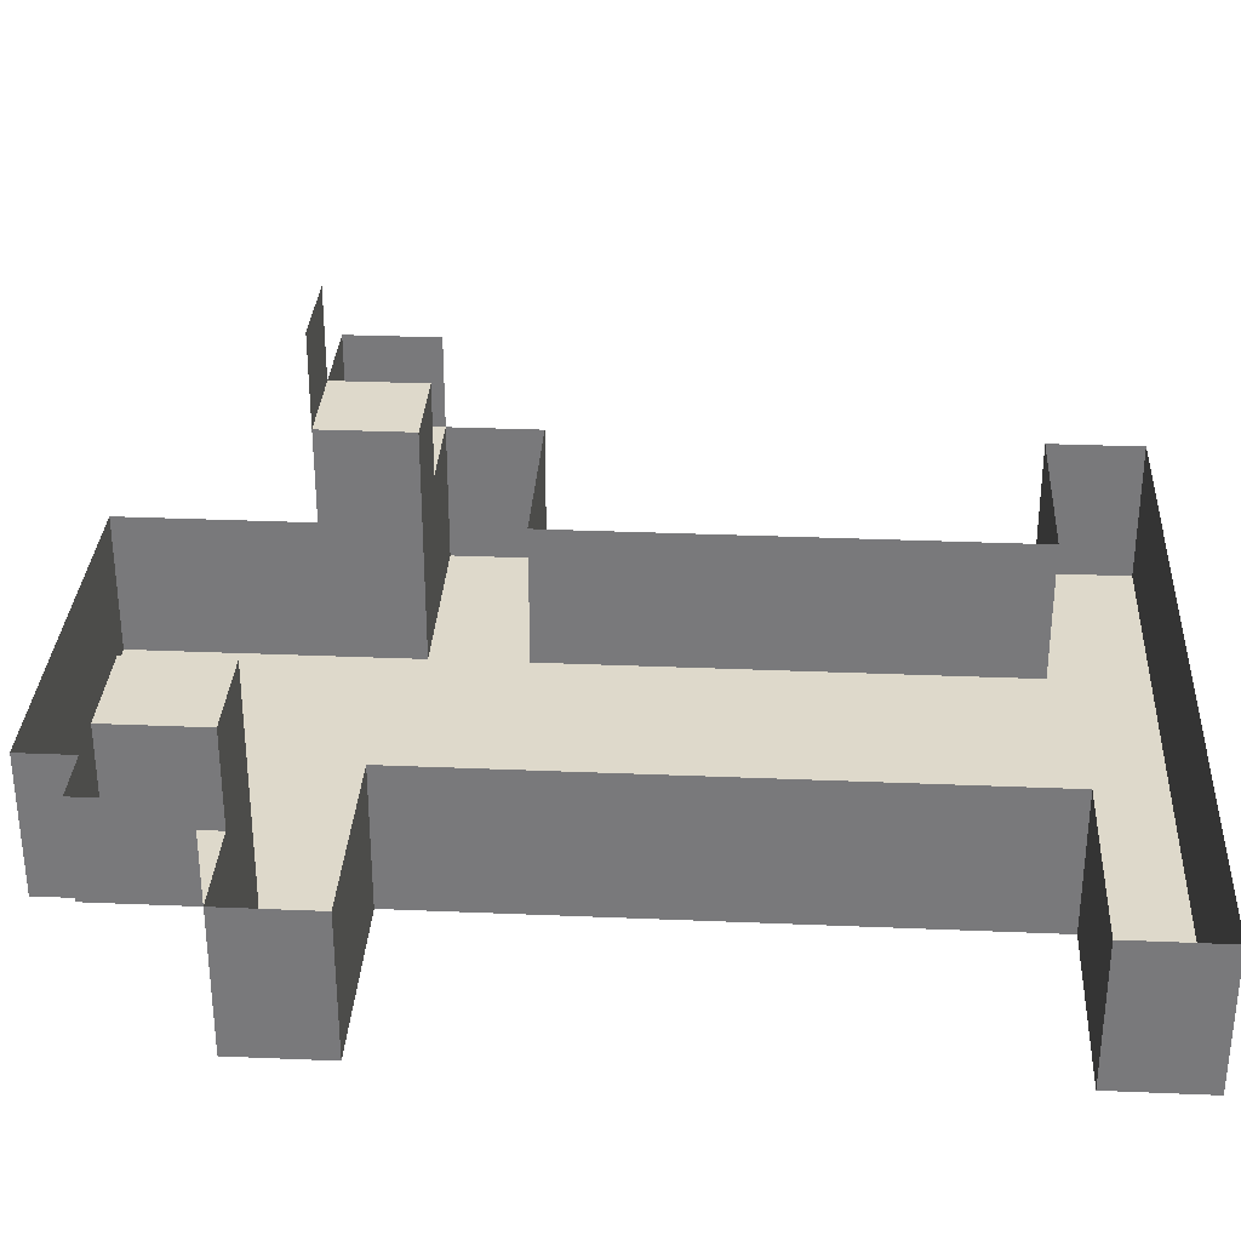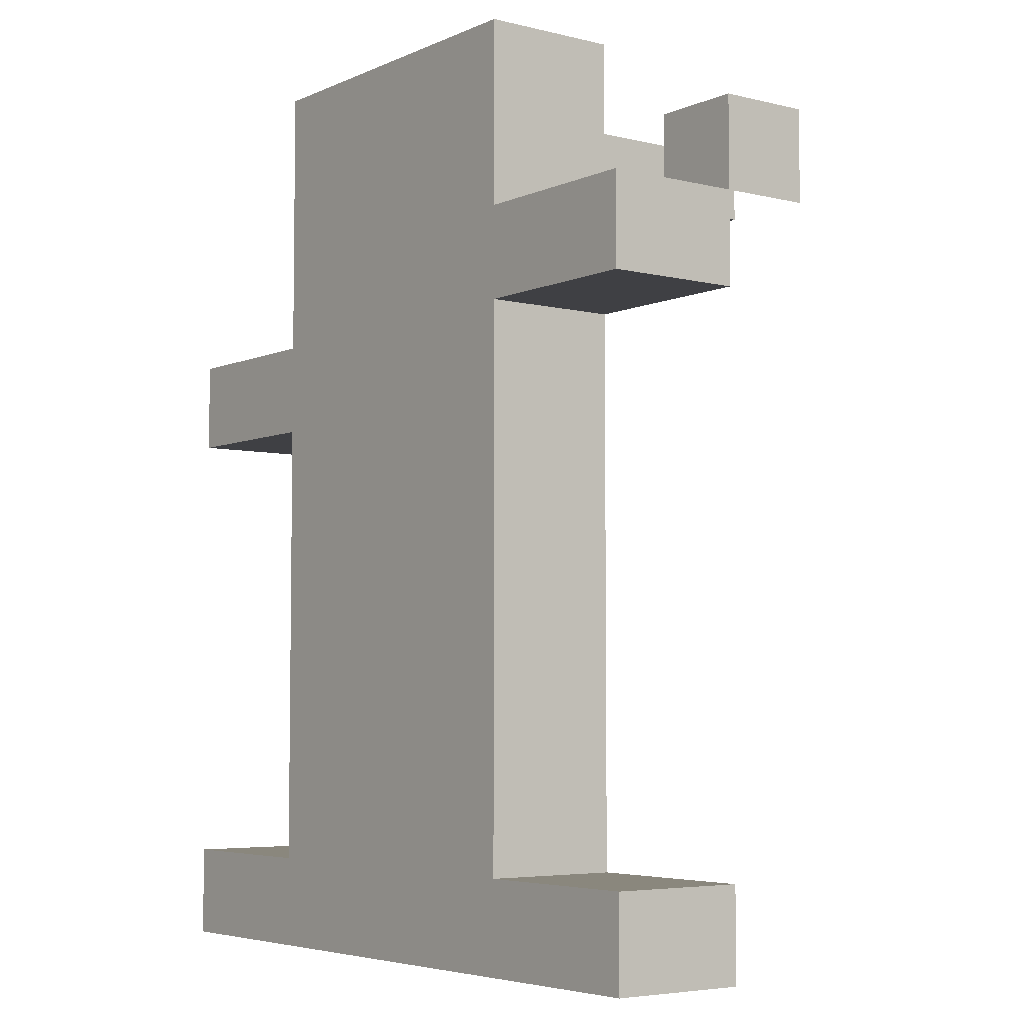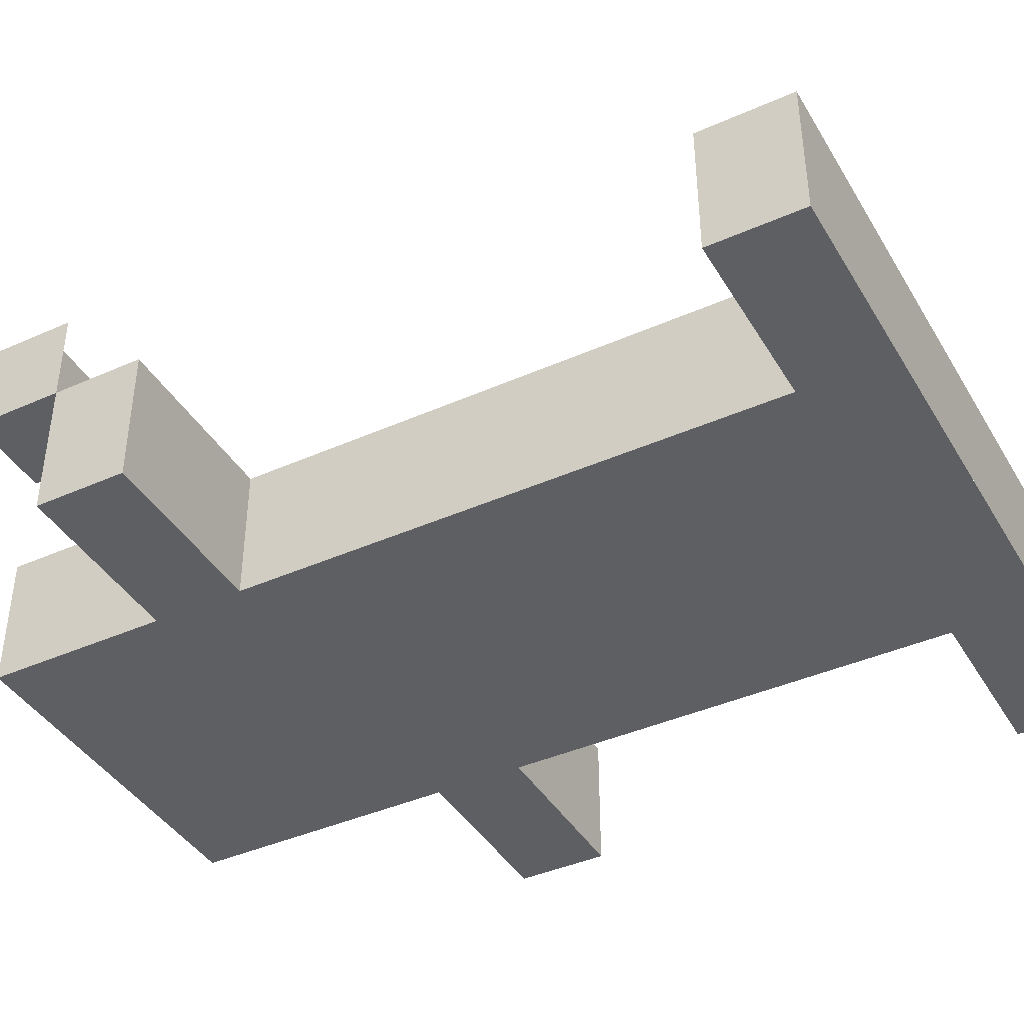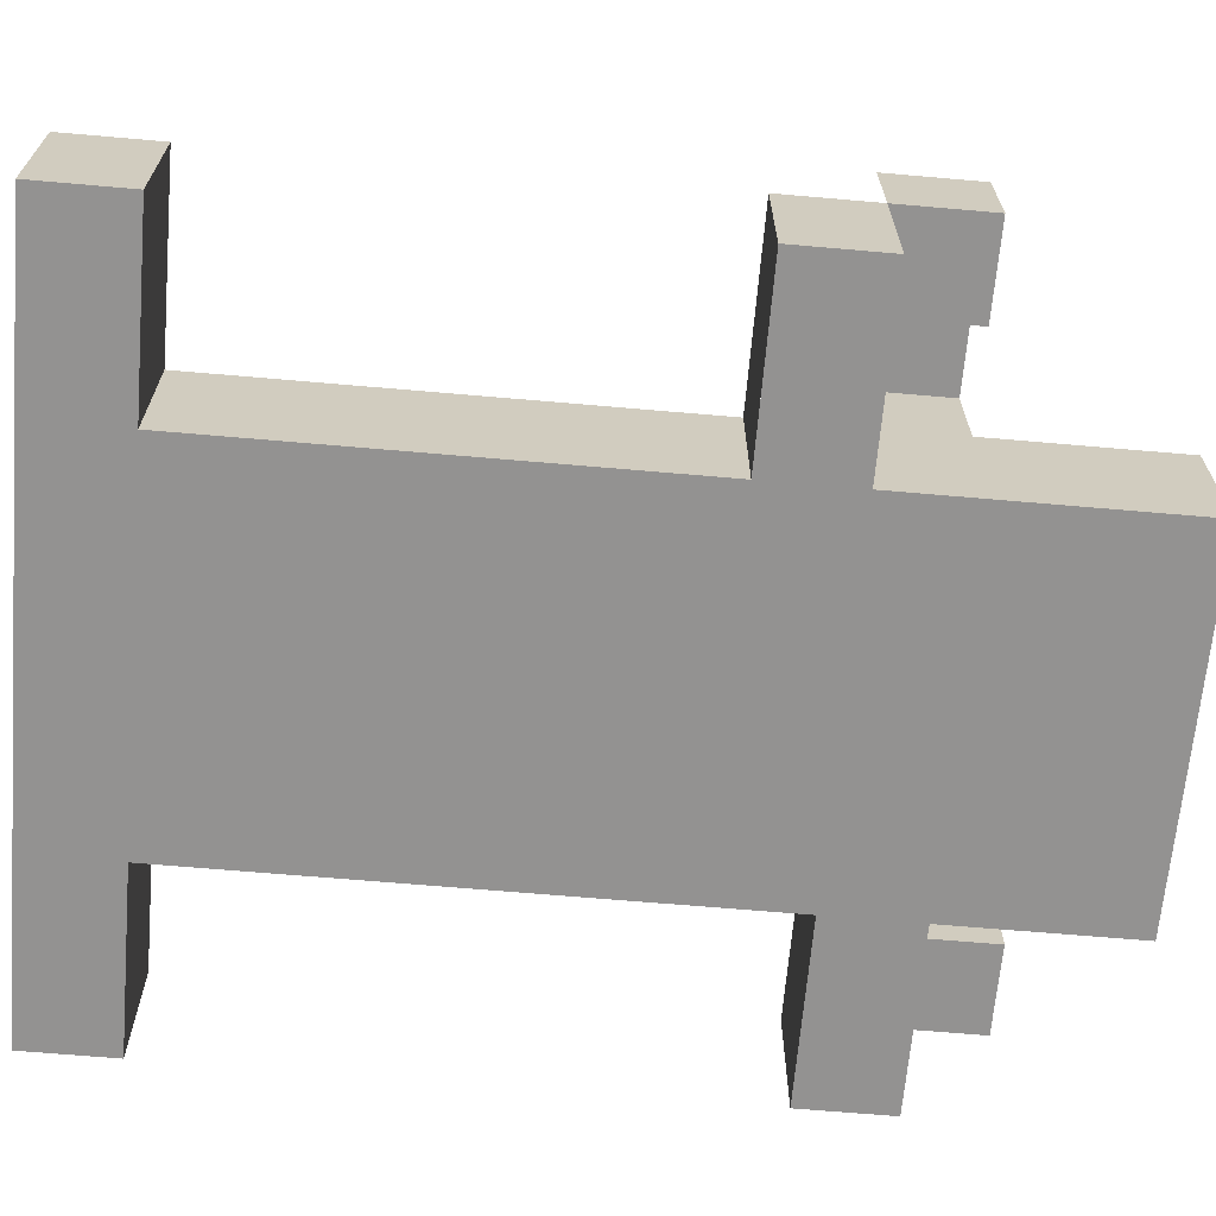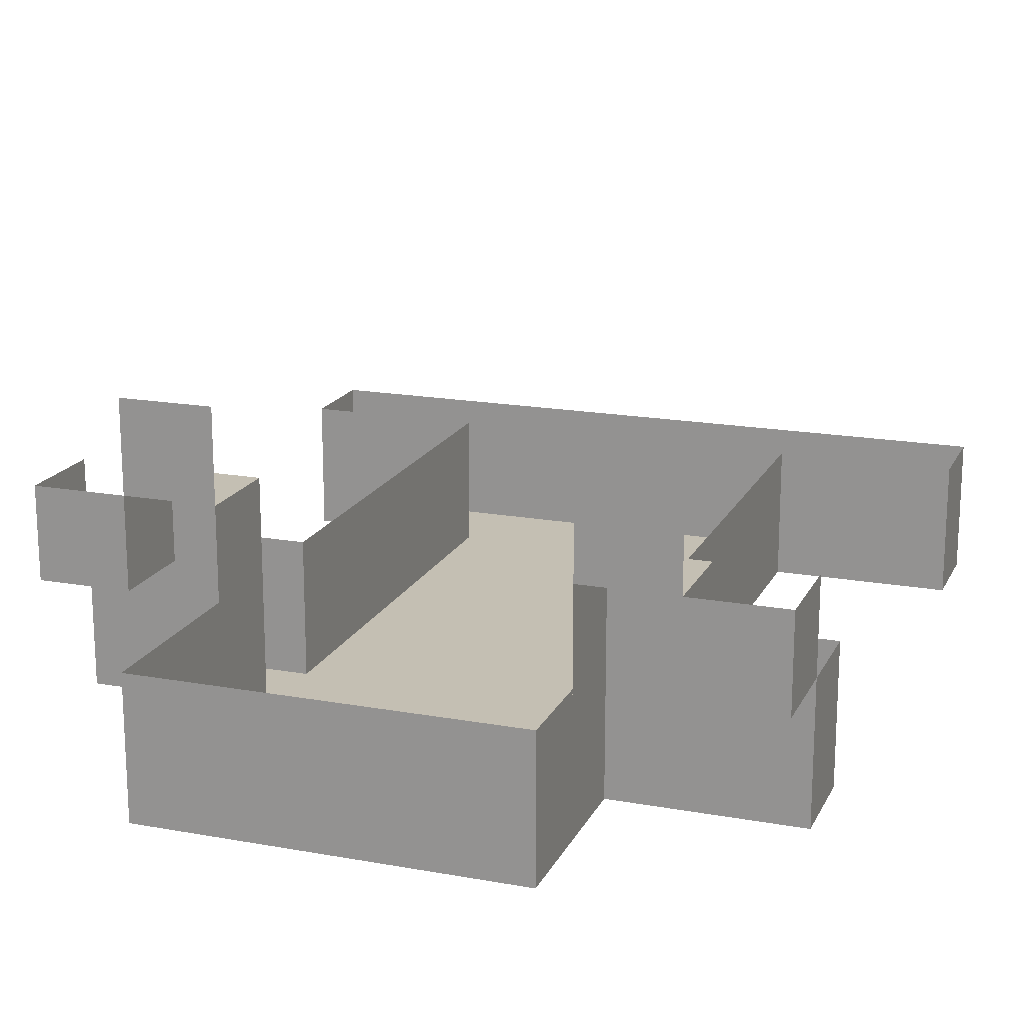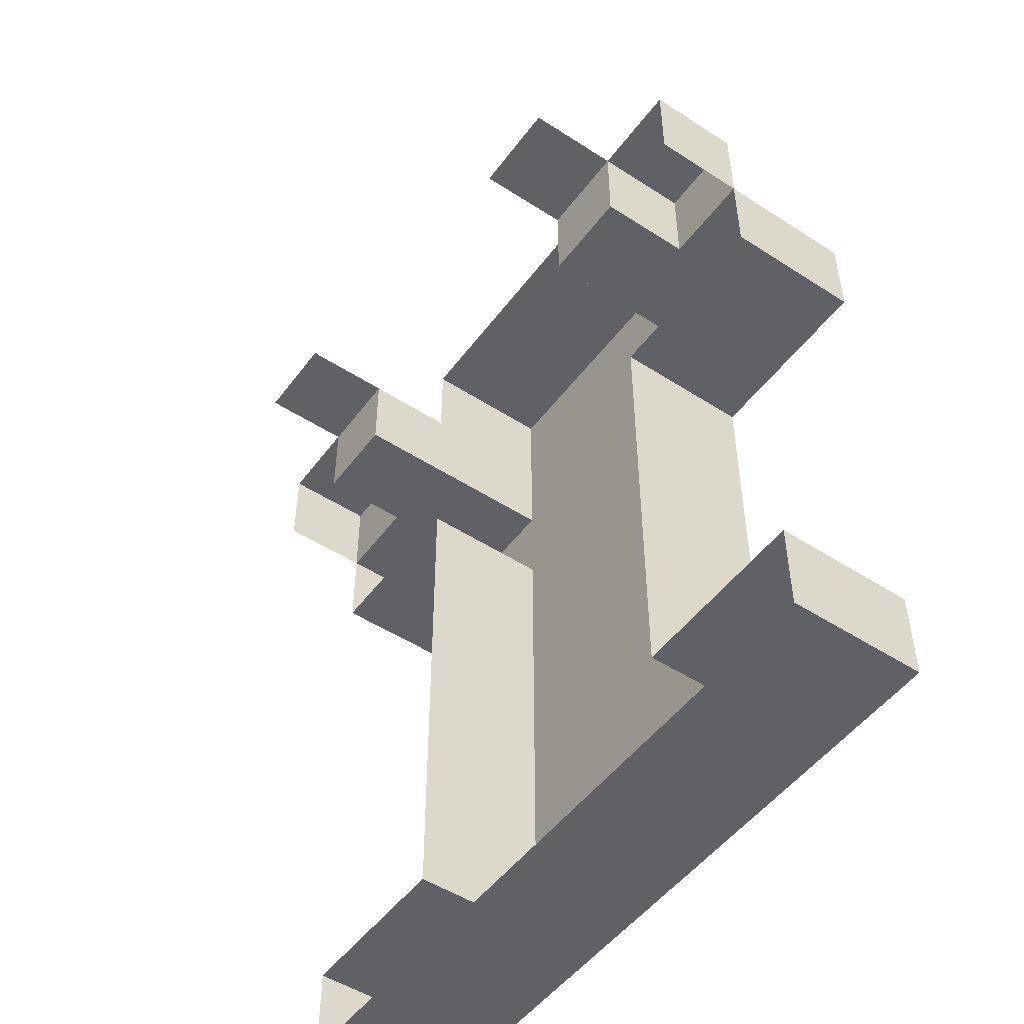
<metadata>
{"format":"obj","ext":"obj","renderer":"f3d","projection":"perspective","resolution":1024,"background":"white","views":[{"elev":31.7,"azim":-86.6,"up":"+Z"},{"elev":-5.1,"azim":-127.1,"up":"+Y"},{"elev":-41.1,"azim":-61.6,"up":"+Z"},{"elev":-66.5,"azim":85.0,"up":"+Z"},{"elev":17.7,"azim":-160.4,"up":"+Z"},{"elev":-50.2,"azim":54.6,"up":"+Y"}]}
</metadata>
<code>
o 1
v -1 5 0
v 3 5 0
v -1 4 0
v 3 5 0
v 3 4 0
v -1 4 0
v -3 4 1.5
v -2 4 1.5
v -3 3 1.5
v -2 4 1.5
v -2 3 1.5
v -3 3 1.5
v -2 4 2.5
v -1 4 2.5
v -2 3 2.5
v -1 4 2.5
v -1 3 2.5
v -2 3 2.5
v -1 4 0
v 3 4 0
v -1 3 0
v 3 4 0
v 3 3 0
v -1 3 0
v -3 3 0
v 3 3 0
v -3 2 0
v 3 3 0
v 3 2 0
v -3 2 0
v 3 3 2.5
v 4 3 2.5
v 3 2 2.5
v 4 3 2.5
v 4 2 2.5
v 3 2 2.5
v 4 3 1.5
v 5 3 1.5
v 4 2 1.5
v 5 3 1.5
v 5 2 1.5
v 4 2 1.5
v -1 2 0
v 5 2 0
v -1 1 0
v 5 2 0
v 5 1 0
v -1 1 0
v -1 1 0
v 3 1 0
v -1 0 0
v 3 1 0
v 3 0 0
v -1 0 0
v -1 0 0
v 3 0 0
v -1 -1 0
v 3 0 0
v 3 -1 0
v -1 -1 0
v -1 -1 0
v 3 -1 0
v -1 -2 0
v 3 -1 0
v 3 -2 0
v -1 -2 0
v -1 -2 0
v 3 -2 0
v -1 -3 0
v 3 -2 0
v 3 -3 0
v -1 -3 0
v -1 -3 0
v 3 -3 0
v -1 -4 0
v 3 -3 0
v 3 -4 0
v -1 -4 0
v -3 -4 0
v 5 -4 0
v -3 -5 0
v 5 -4 0
v 5 -5 0
v -3 -5 0
v -1 4 0
v -1 4 1.5
v -1 5 0
v -1 4 1.5
v -1 5 1.5
v -1 5 0
v -3 3 1.5
v -3 3 2.5
v -3 4 1.5
v -3 3 2.5
v -3 4 2.5
v -3 4 1.5
v -1 3 0
v -1 3 2.5
v -1 4 0
v -1 3 2.5
v -1 4 2.5
v -1 4 0
v -3 2 0
v -3 2 1.5
v -3 3 0
v -3 2 1.5
v -3 3 1.5
v -3 3 0
v 4 2 1.5
v 4 2 2.5
v 4 3 1.5
v 4 2 2.5
v 4 3 2.5
v 4 3 1.5
v -1 1 0
v -1 1 1.5
v -1 2 0
v -1 1 1.5
v -1 2 1.5
v -1 2 0
v -1 0 0
v -1 0 1.5
v -1 1 0
v -1 0 1.5
v -1 1 1.5
v -1 1 0
v -1 -1 0
v -1 -1 1.5
v -1 0 0
v -1 -1 1.5
v -1 0 1.5
v -1 0 0
v -1 -2 0
v -1 -2 1.5
v -1 -1 0
v -1 -2 1.5
v -1 -1 1.5
v -1 -1 0
v -1 -3 0
v -1 -3 1.5
v -1 -2 0
v -1 -3 1.5
v -1 -2 1.5
v -1 -2 0
v -1 -4 0
v -1 -4 1.5
v -1 -3 0
v -1 -4 1.5
v -1 -3 1.5
v -1 -3 0
v -3 -5 0
v -3 -5 1.5
v -3 -4 0
v -3 -5 1.5
v -3 -4 1.5
v -3 -4 0
v 3 5 0
v 3 5 1.5
v 3 4 0
v 3 5 1.5
v 3 4 1.5
v 3 4 0
v -2 4 1.5
v -2 4 2.5
v -2 3 1.5
v -2 4 2.5
v -2 3 2.5
v -2 3 1.5
v 3 4 0
v 3 4 1.5
v 3 3 0
v 3 4 1.5
v 3 3 1.5
v 3 3 0
v 3 3 0
v 3 3 2.5
v 3 2 0
v 3 3 2.5
v 3 2 2.5
v 3 2 0
v 5 3 1.5
v 5 3 2.5
v 5 2 1.5
v 5 3 2.5
v 5 2 2.5
v 5 2 1.5
v 5 2 0
v 5 2 1.5
v 5 1 0
v 5 2 1.5
v 5 1 1.5
v 5 1 0
v 3 1 0
v 3 1 1.5
v 3 0 0
v 3 1 1.5
v 3 0 1.5
v 3 0 0
v 3 0 0
v 3 0 1.5
v 3 -1 0
v 3 0 1.5
v 3 -1 1.5
v 3 -1 0
v 3 -1 0
v 3 -1 1.5
v 3 -2 0
v 3 -1 1.5
v 3 -2 1.5
v 3 -2 0
v 3 -2 0
v 3 -2 1.5
v 3 -3 0
v 3 -2 1.5
v 3 -3 1.5
v 3 -3 0
v 3 -3 0
v 3 -3 1.5
v 3 -4 0
v 3 -3 1.5
v 3 -4 1.5
v 3 -4 0
v 5 -4 0
v 5 -4 1.5
v 5 -5 0
v 5 -4 1.5
v 5 -5 1.5
v 5 -5 0
v -3 4 1.5
v -3 4 2.5
v -2 4 1.5
v -3 4 2.5
v -2 4 2.5
v -2 4 1.5
v -3 3 0
v -3 3 1.5
v -2 3 0
v -3 3 1.5
v -2 3 1.5
v -2 3 0
v -3 -4 0
v -3 -4 1.5
v -2 -4 0
v -3 -4 1.5
v -2 -4 1.5
v -2 -4 0
v -2 4 2.5
v -2 4 3.5
v -1 4 2.5
v -2 4 3.5
v -1 4 3.5
v -1 4 2.5
v -2 3 0
v -2 3 2.5
v -1 3 0
v -2 3 2.5
v -1 3 2.5
v -1 3 0
v -2 -4 0
v -2 -4 1.5
v -1 -4 0
v -2 -4 1.5
v -1 -4 1.5
v -1 -4 0
v -1 5 0
v -1 5 1.5
v 0 5 0
v -1 5 1.5
v 0 5 1.5
v 0 5 0
v 0 5 0
v 0 5 1.5
v 1 5 0
v 0 5 1.5
v 1 5 1.5
v 1 5 0
v 1 5 0
v 1 5 1.5
v 2 5 0
v 1 5 1.5
v 2 5 1.5
v 2 5 0
v 2 5 0
v 2 5 1.5
v 3 5 0
v 2 5 1.5
v 3 5 1.5
v 3 5 0
v 3 3 2.5
v 3 3 3.5
v 4 3 2.5
v 3 3 3.5
v 4 3 3.5
v 4 3 2.5
v 3 2 0
v 3 2 2.5
v 4 2 0
v 3 2 2.5
v 4 2 2.5
v 4 2 0
v 3 -4 0
v 3 -4 1.5
v 4 -4 0
v 3 -4 1.5
v 4 -4 1.5
v 4 -4 0
v 4 3 1.5
v 4 3 2.5
v 5 3 1.5
v 4 3 2.5
v 5 3 2.5
v 5 3 1.5
v 4 2 0
v 4 2 1.5
v 5 2 0
v 4 2 1.5
v 5 2 1.5
v 5 2 0
v 4 -4 0
v 4 -4 1.5
v 5 -4 0
v 4 -4 1.5
v 5 -4 1.5
v 5 -4 0
v -2 2 0
v -2 2 1.5
v -3 2 0
v -2 2 1.5
v -3 2 1.5
v -3 2 0
v -2 -5 0
v -2 -5 1.5
v -3 -5 0
v -2 -5 1.5
v -3 -5 1.5
v -3 -5 0
v -1 2 0
v -1 2 1.5
v -2 2 0
v -1 2 1.5
v -2 2 1.5
v -2 2 0
v -1 -5 0
v -1 -5 1.5
v -2 -5 0
v -1 -5 1.5
v -2 -5 1.5
v -2 -5 0
v 0 -5 0
v 0 -5 1.5
v -1 -5 0
v 0 -5 1.5
v -1 -5 1.5
v -1 -5 0
v 1 -5 0
v 1 -5 1.5
v 0 -5 0
v 1 -5 1.5
v 0 -5 1.5
v 0 -5 0
v 2 -5 0
v 2 -5 1.5
v 1 -5 0
v 2 -5 1.5
v 1 -5 1.5
v 1 -5 0
v 3 -5 0
v 3 -5 1.5
v 2 -5 0
v 3 -5 1.5
v 2 -5 1.5
v 2 -5 0
v 4 1 0
v 4 1 1.5
v 3 1 0
v 4 1 1.5
v 3 1 1.5
v 3 1 0
v 4 -5 0
v 4 -5 1.5
v 3 -5 0
v 4 -5 1.5
v 3 -5 1.5
v 3 -5 0
v 5 1 0
v 5 1 1.5
v 4 1 0
v 5 1 1.5
v 4 1 1.5
v 4 1 0
v 5 -5 0
v 5 -5 1.5
v 4 -5 0
v 5 -5 1.5
v 4 -5 1.5
v 4 -5 0
f 1 2 3
f 4 5 6
f 7 8 9
f 10 11 12
f 13 14 15
f 16 17 18
f 19 20 21
f 22 23 24
f 25 26 27
f 28 29 30
f 31 32 33
f 34 35 36
f 37 38 39
f 40 41 42
f 43 44 45
f 46 47 48
f 49 50 51
f 52 53 54
f 55 56 57
f 58 59 60
f 61 62 63
f 64 65 66
f 67 68 69
f 70 71 72
f 73 74 75
f 76 77 78
f 79 80 81
f 82 83 84
f 85 86 87
f 88 89 90
f 91 92 93
f 94 95 96
f 97 98 99
f 100 101 102
f 103 104 105
f 106 107 108
f 109 110 111
f 112 113 114
f 115 116 117
f 118 119 120
f 121 122 123
f 124 125 126
f 127 128 129
f 130 131 132
f 133 134 135
f 136 137 138
f 139 140 141
f 142 143 144
f 145 146 147
f 148 149 150
f 151 152 153
f 154 155 156
f 157 158 159
f 160 161 162
f 163 164 165
f 166 167 168
f 169 170 171
f 172 173 174
f 175 176 177
f 178 179 180
f 181 182 183
f 184 185 186
f 187 188 189
f 190 191 192
f 193 194 195
f 196 197 198
f 199 200 201
f 202 203 204
f 205 206 207
f 208 209 210
f 211 212 213
f 214 215 216
f 217 218 219
f 220 221 222
f 223 224 225
f 226 227 228
f 229 230 231
f 232 233 234
f 235 236 237
f 238 239 240
f 241 242 243
f 244 245 246
f 247 248 249
f 250 251 252
f 253 254 255
f 256 257 258
f 259 260 261
f 262 263 264
f 265 266 267
f 268 269 270
f 271 272 273
f 274 275 276
f 277 278 279
f 280 281 282
f 283 284 285
f 286 287 288
f 289 290 291
f 292 293 294
f 295 296 297
f 298 299 300
f 301 302 303
f 304 305 306
f 307 308 309
f 310 311 312
f 313 314 315
f 316 317 318
f 319 320 321
f 322 323 324
f 325 326 327
f 328 329 330
f 331 332 333
f 334 335 336
f 337 338 339
f 340 341 342
f 343 344 345
f 346 347 348
f 349 350 351
f 352 353 354
f 355 356 357
f 358 359 360
f 361 362 363
f 364 365 366
f 367 368 369
f 370 371 372
f 373 374 375
f 376 377 378
f 379 380 381
f 382 383 384
f 385 386 387
f 388 389 390
f 391 392 393
f 394 395 396

</code>
